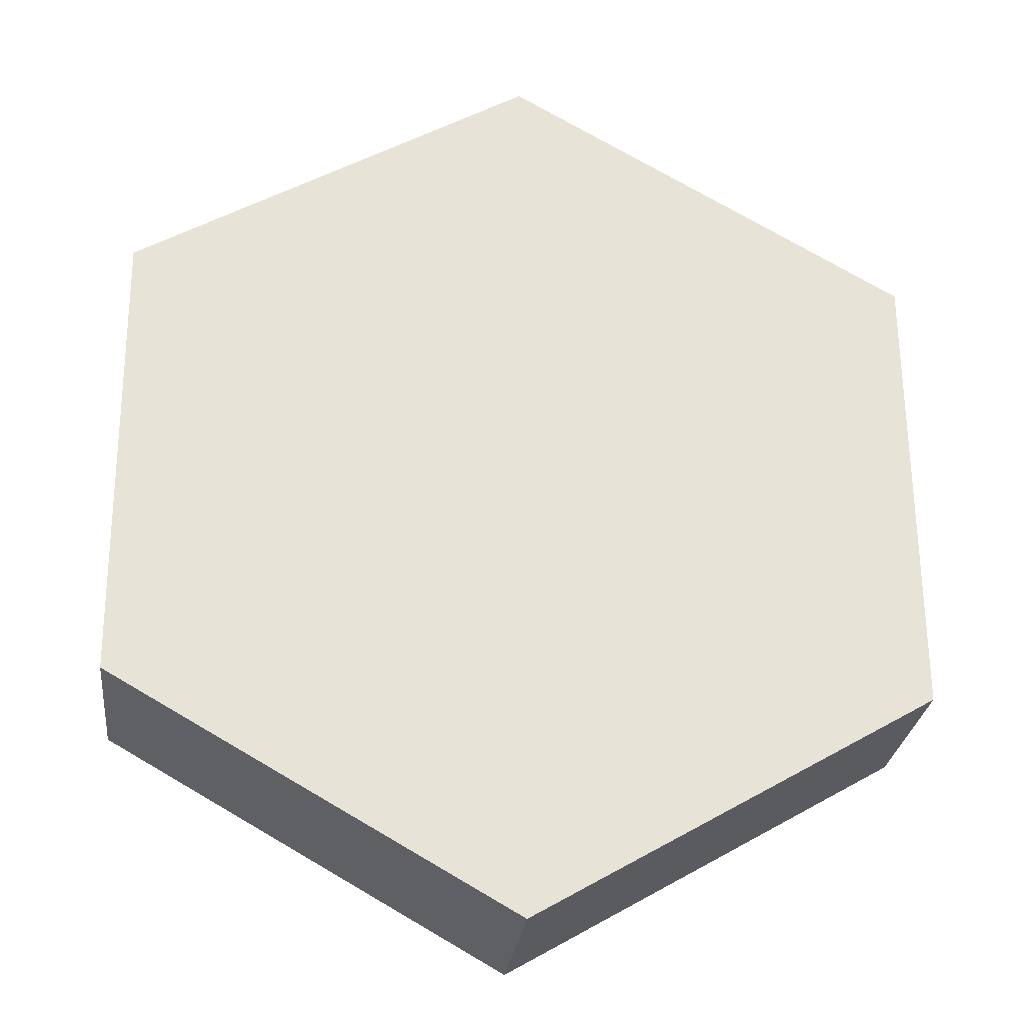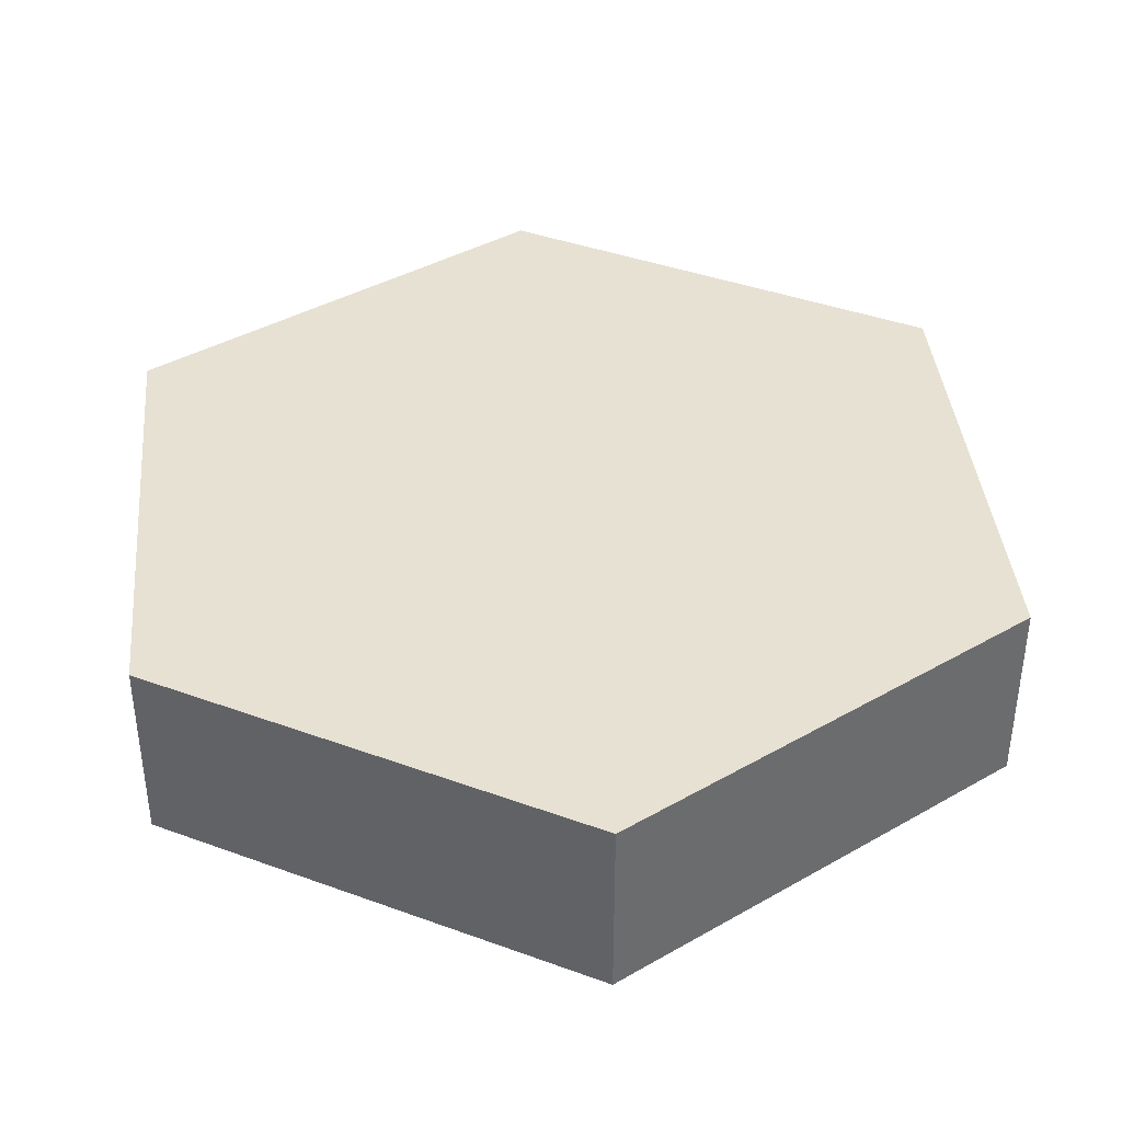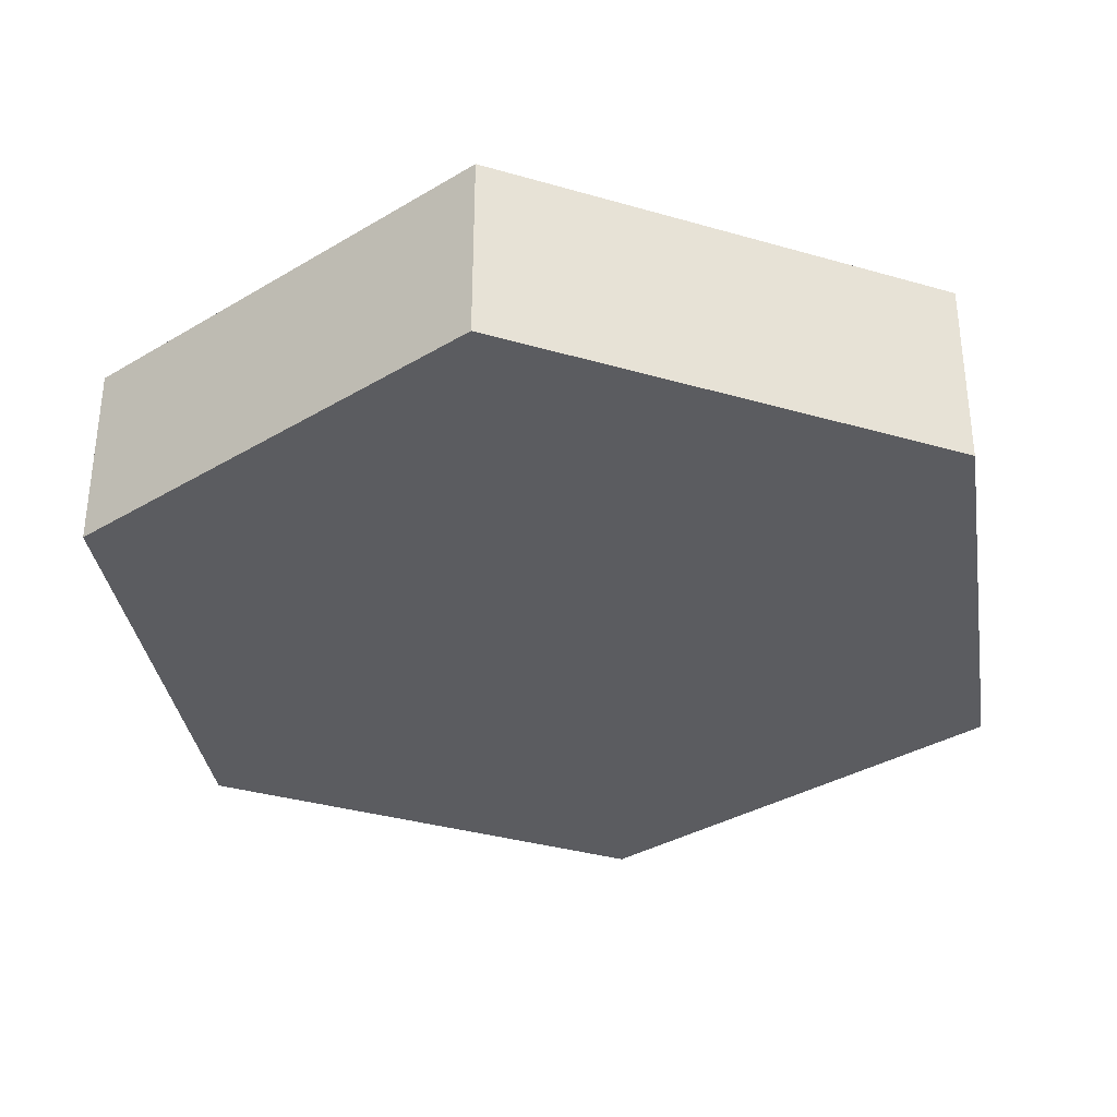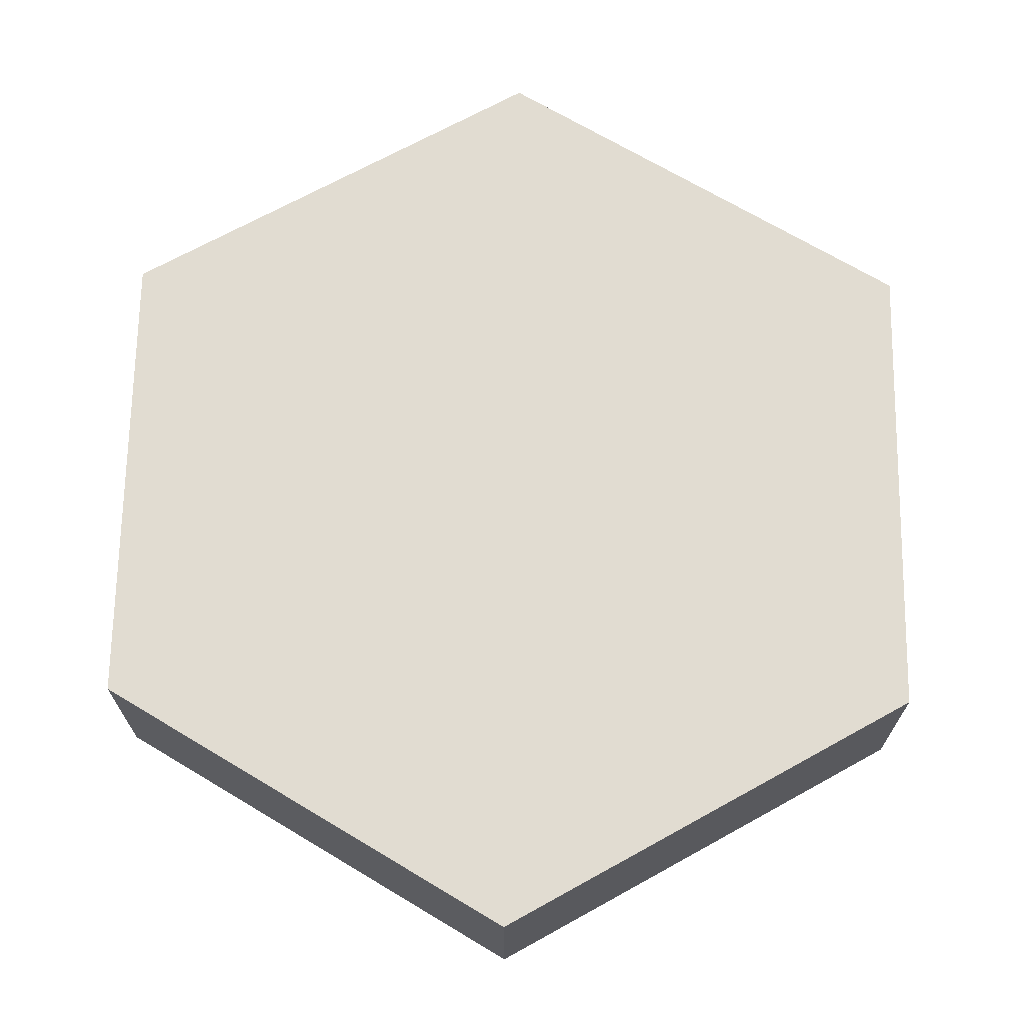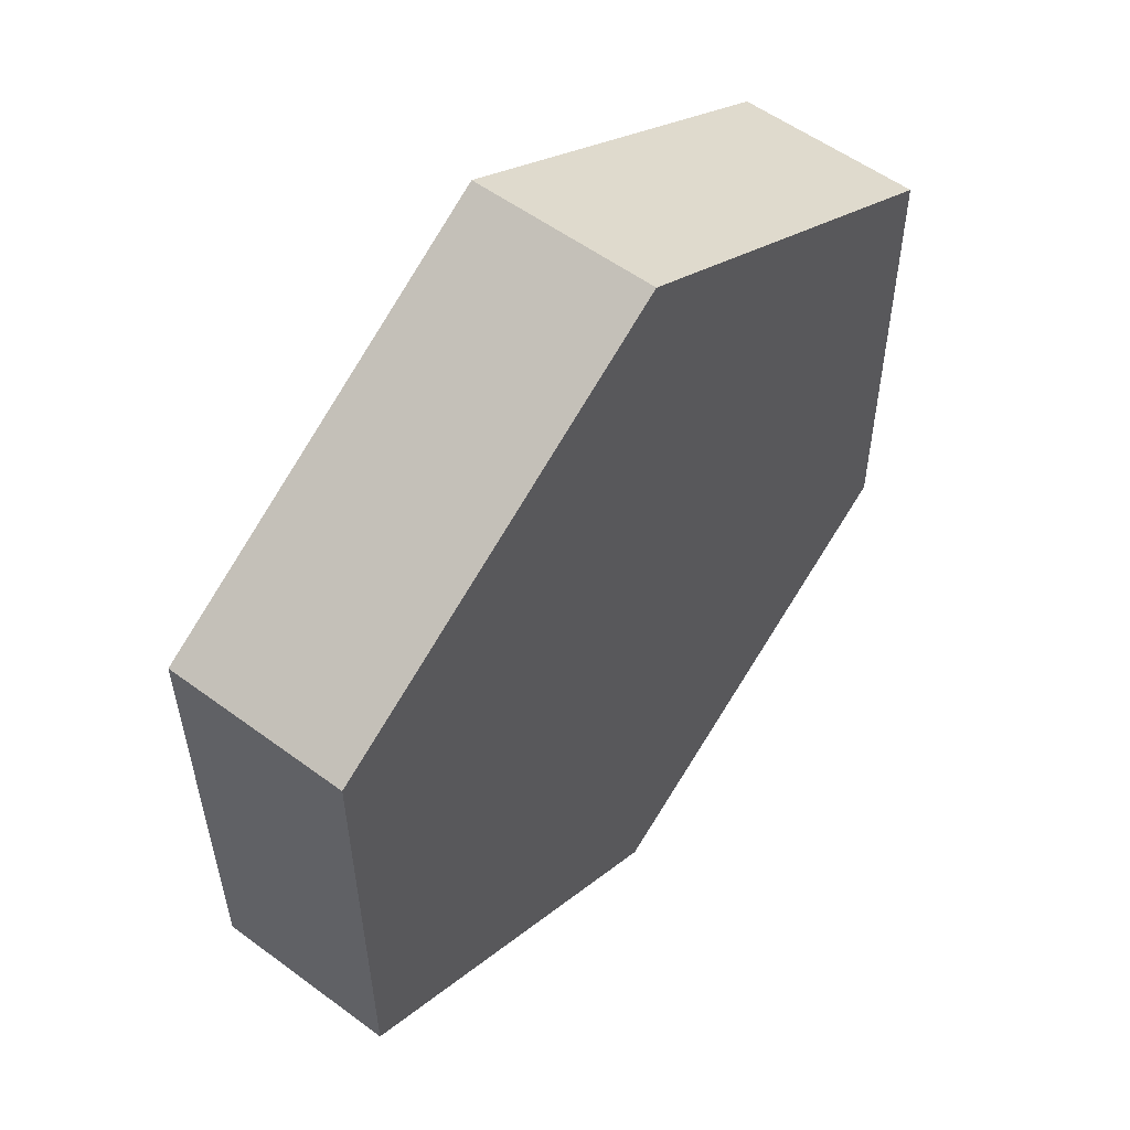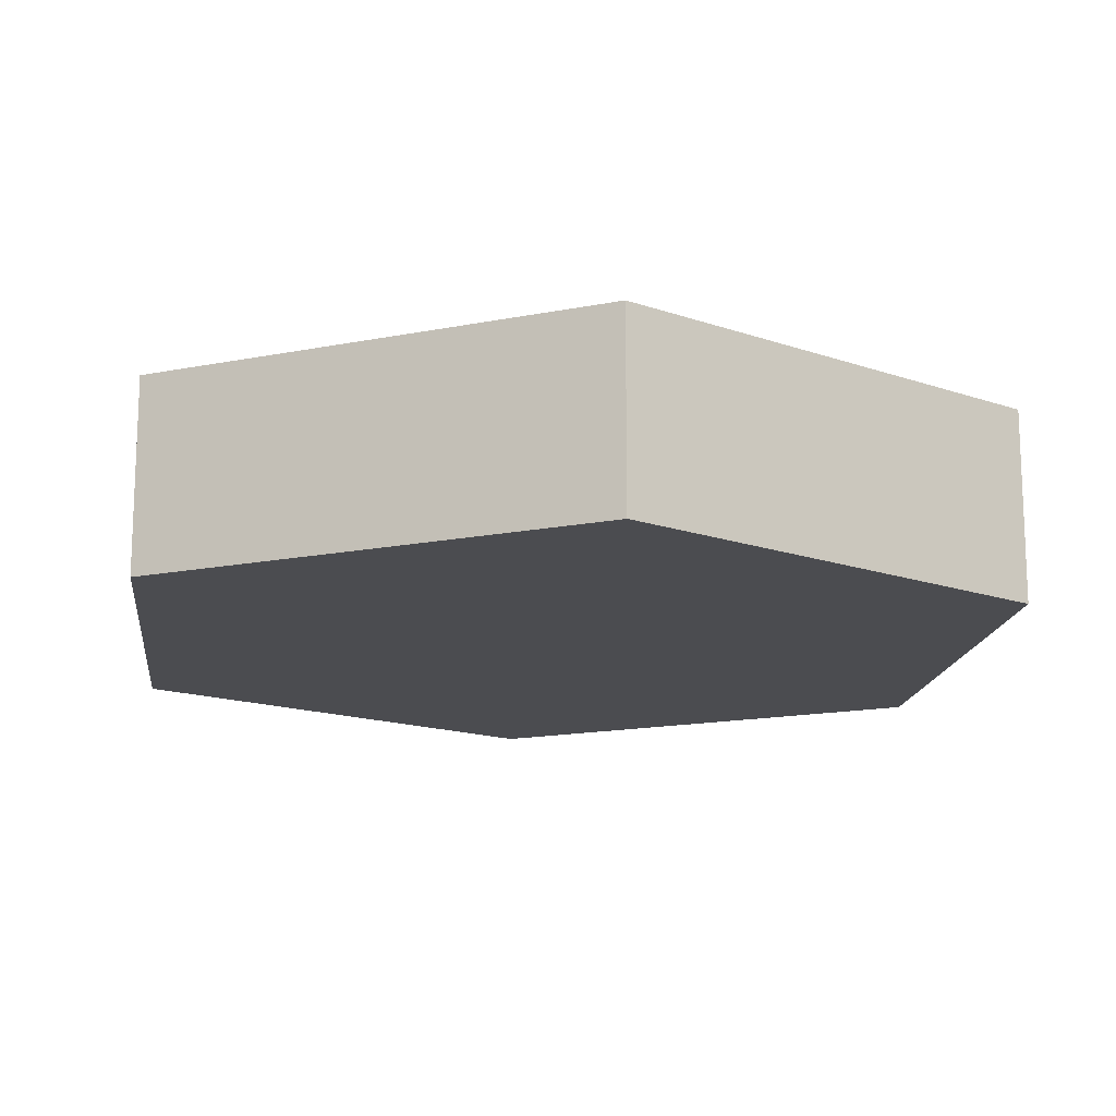
<metadata>
{"format":"obj","ext":"obj","renderer":"f3d","projection":"perspective","resolution":1024,"background":"white","views":[{"elev":-27.1,"azim":-6.6,"up":"+Z"},{"elev":39.5,"azim":54.1,"up":"+Y"},{"elev":-34.7,"azim":-171.6,"up":"+Y"},{"elev":69.2,"azim":-59.4,"up":"+Y"},{"elev":55.2,"azim":-52.1,"up":"+Z"},{"elev":-15.2,"azim":172.8,"up":"+Y"}]}
</metadata>
<code>
v -4.347 0 2.471
v -0.03393 0 5
v -0.03393 2 5
v -4.347 2 2.471
v -4.313 0 -2.529
v -4.347 0 2.471
v -4.347 2 2.471
v -4.313 2 -2.529
v 0.03393 0 -5
v -4.313 0 -2.529
v -4.313 2 -2.529
v 0.03393 2 -5
v 4.347 0 -2.471
v 0.03393 0 -5
v 0.03393 2 -5
v 4.347 2 -2.471
v 4.313 0 2.529
v 4.347 0 -2.471
v 4.347 2 -2.471
v 4.313 2 2.529
v -0.03393 0 5
v 4.313 0 2.529
v 4.313 2 2.529
v -0.03393 2 5
v -0.03393 2 5
v 4.313 2 2.529
v 4.347 2 -2.471
v 0.03393 2 -5
v -4.313 2 -2.529
v -4.347 2 2.471
v 4.313 0 2.529
v -0.03393 0 5
v -4.347 0 2.471
v -4.313 0 -2.529
v 0.03393 0 -5
v 4.347 0 -2.471
g ded89c22-e2ec-11ea-9e36-54bf646e7e1f
f 1 2 4
f 4 2 3
g ded8c32c-e2ec-11ea-b3c3-54bf646e7e1f
f 5 6 8
f 8 6 7
g ded8ea4c-e2ec-11ea-bcd6-54bf646e7e1f
f 9 10 12
f 12 10 11
g ded91152-e2ec-11ea-94c9-54bf646e7e1f
f 13 14 16
f 16 14 15
g ded93862-e2ec-11ea-ad18-54bf646e7e1f
f 17 18 20
f 20 18 19
g ded98686-e2ec-11ea-89ad-54bf646e7e1f
f 21 22 24
f 24 22 23
g ded9ad98-e2ec-11ea-8cba-54bf646e7e1f
f 26 28 25
f 25 28 29
f 25 29 30
f 26 27 28
g ded9fbac-e2ec-11ea-9f15-54bf646e7e1f
f 36 31 35
f 35 31 32
f 35 32 34
f 34 32 33

</code>
